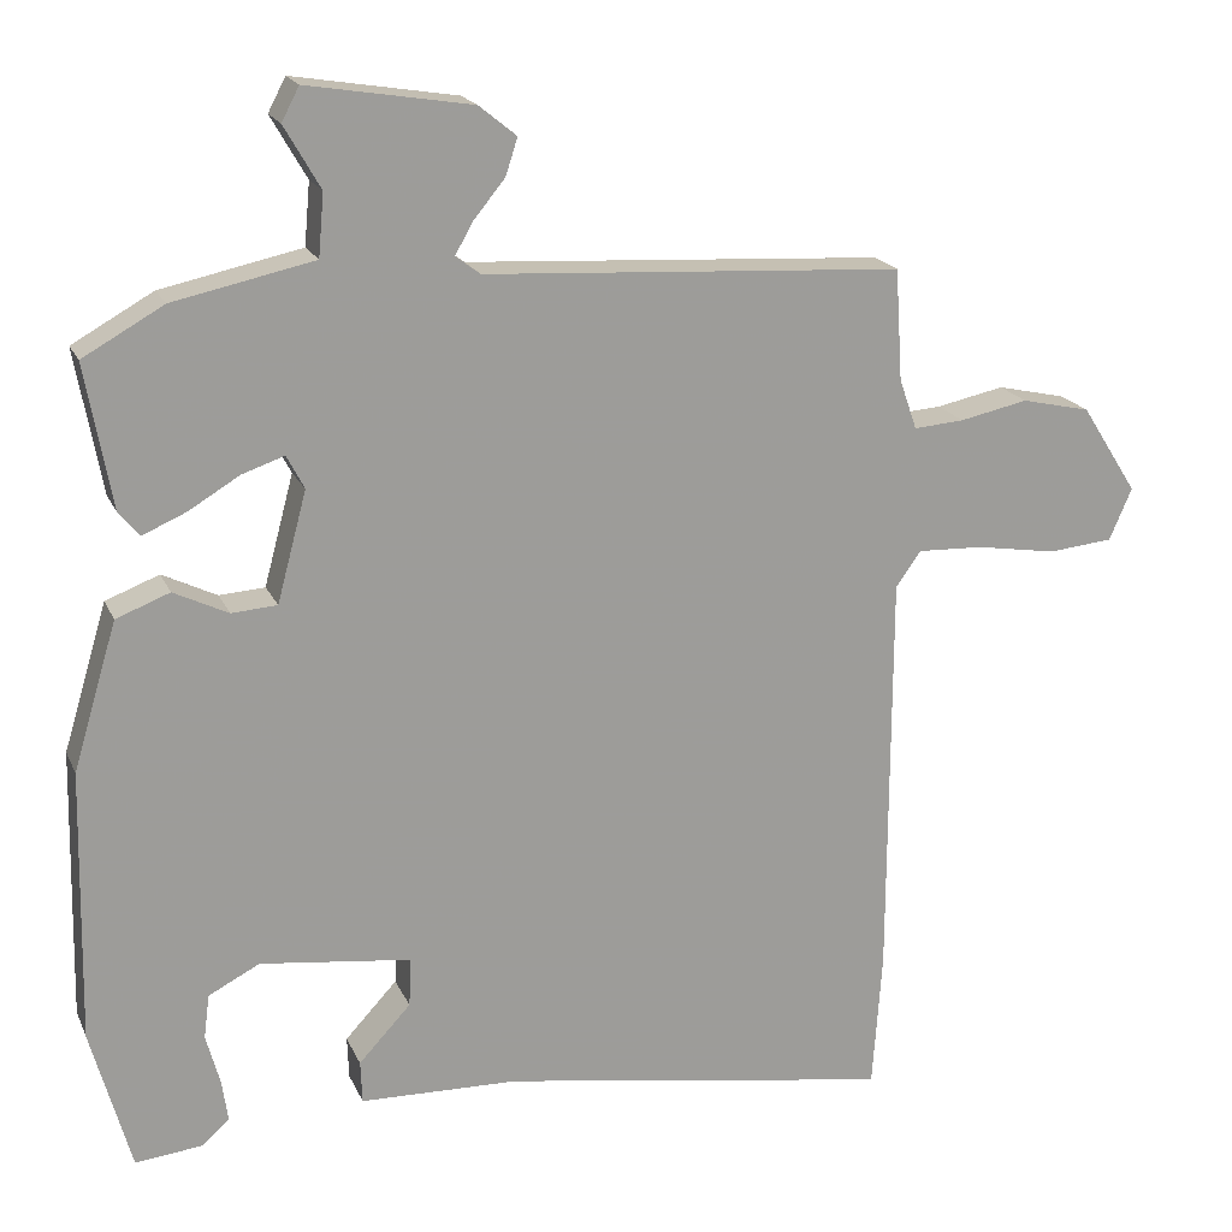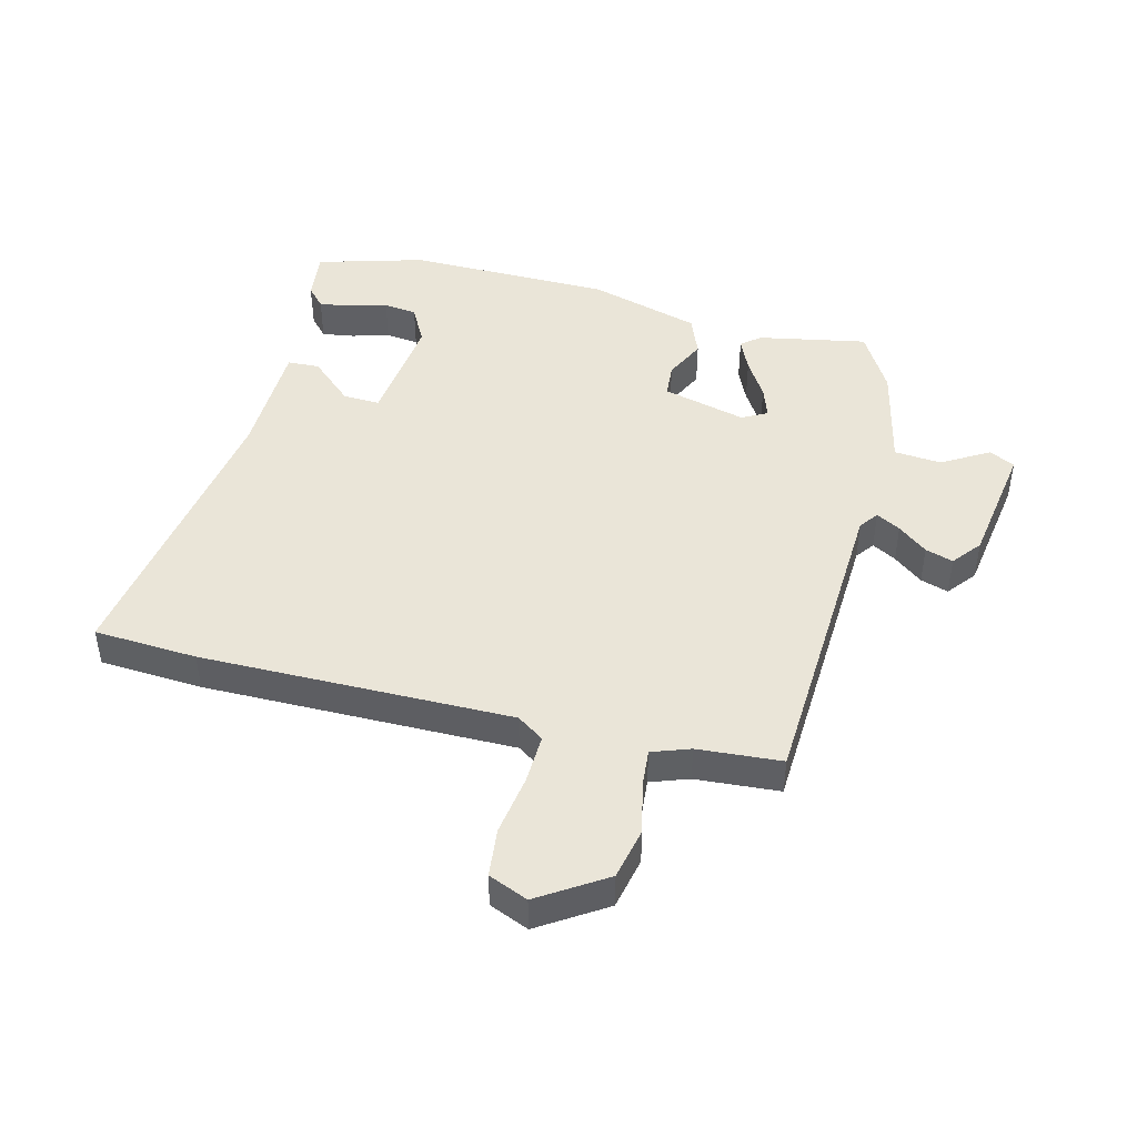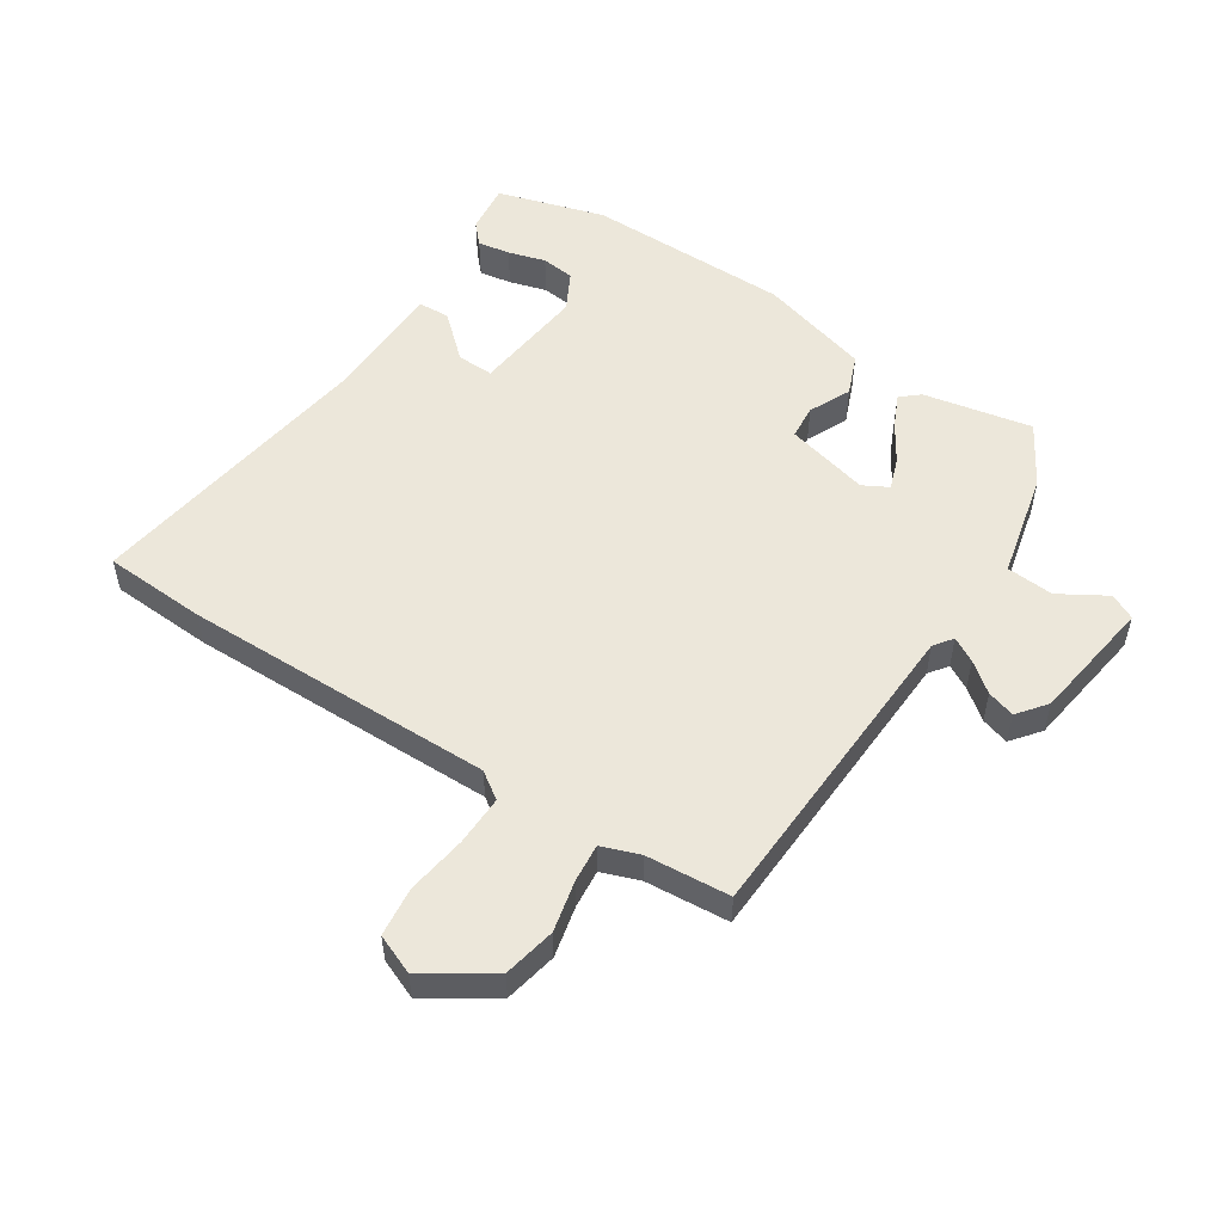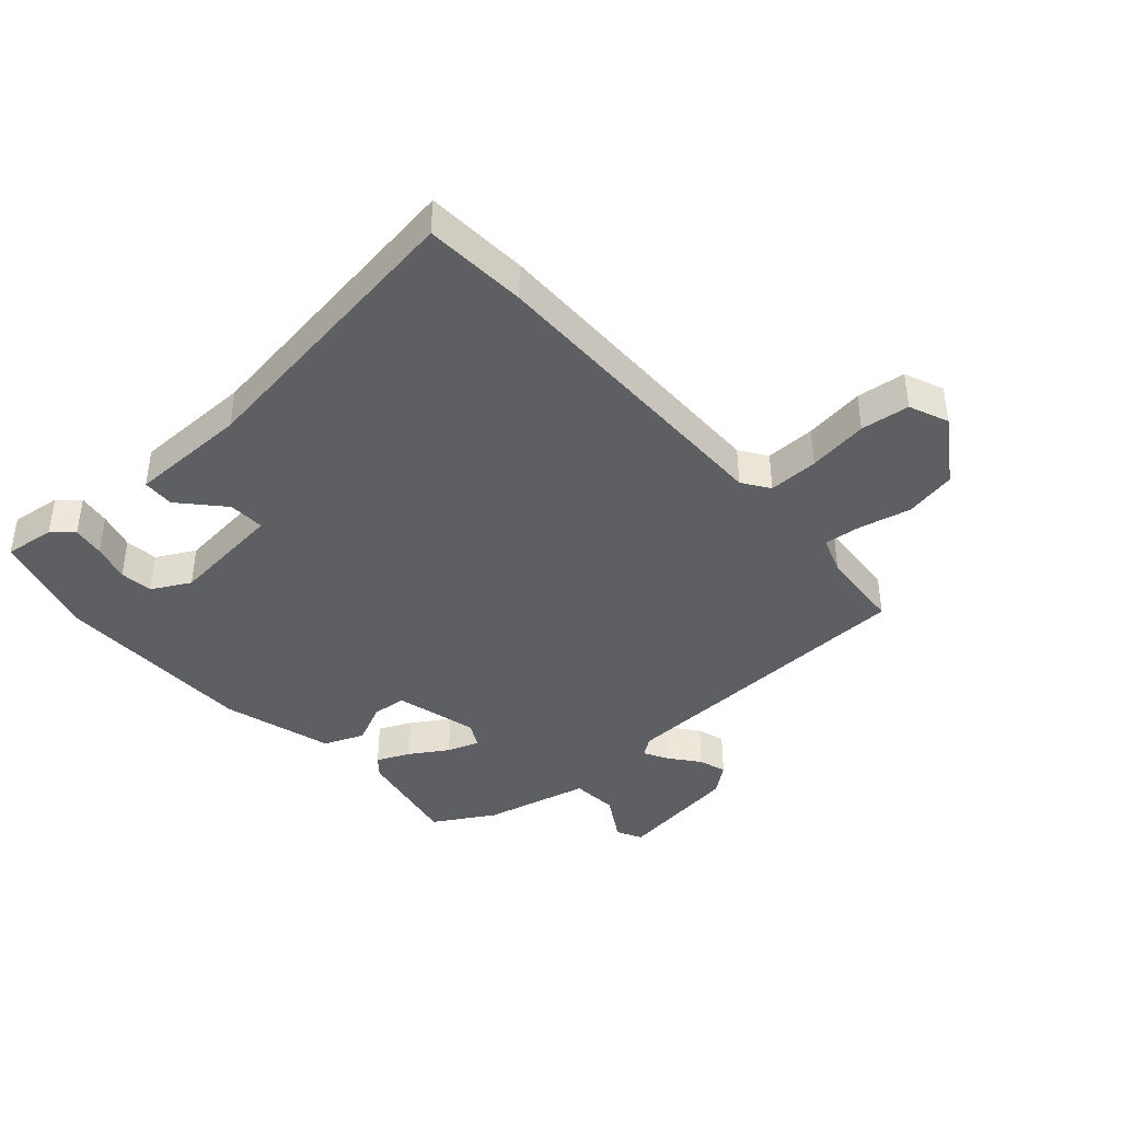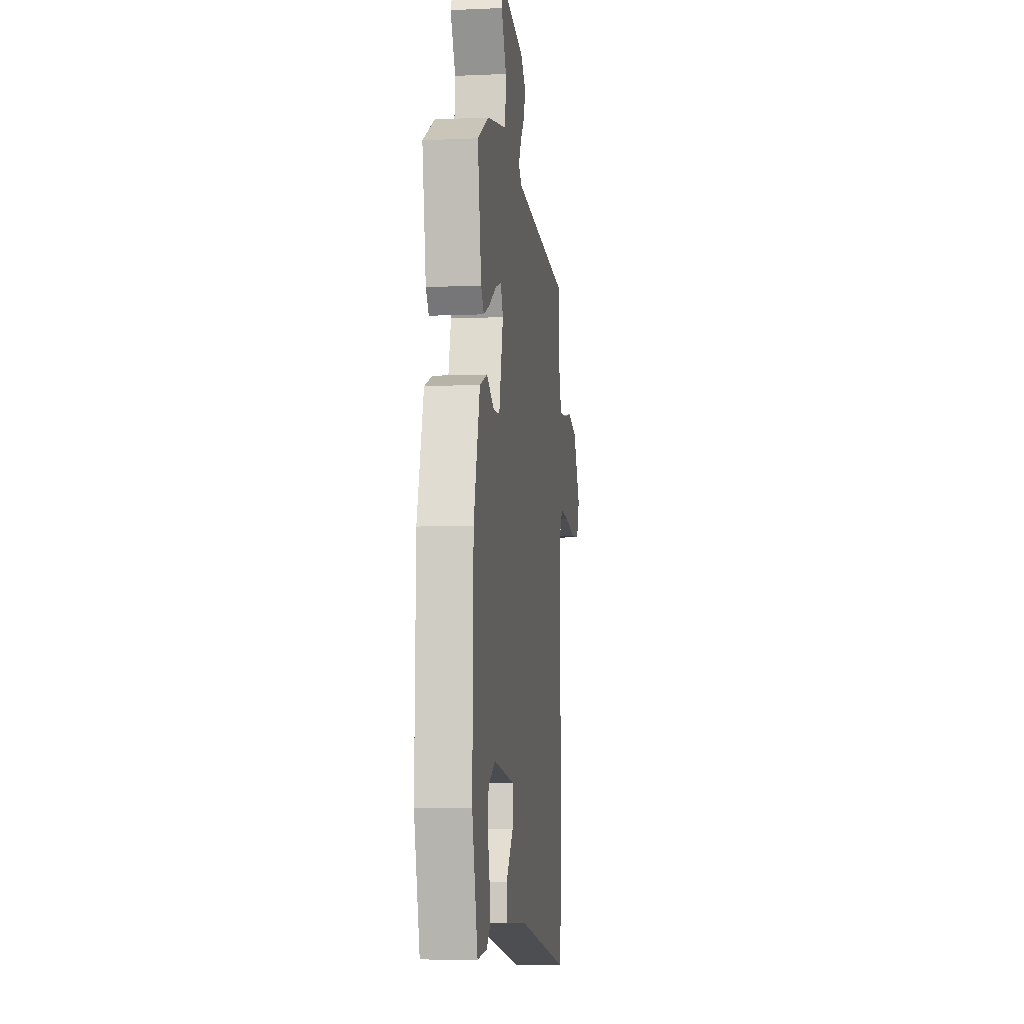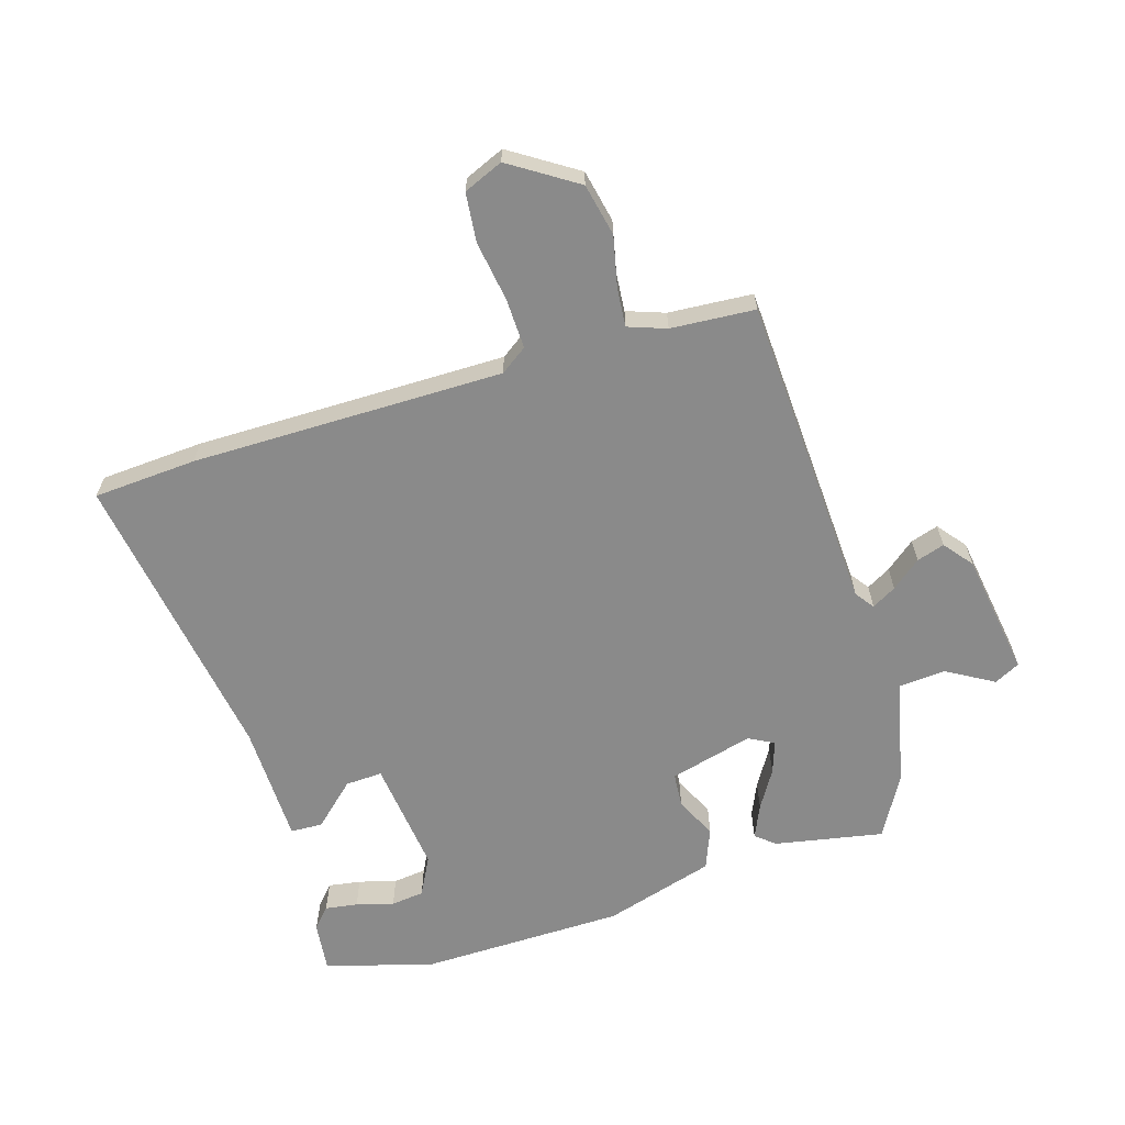
<metadata>
{"format":"obj","ext":"obj","renderer":"f3d","projection":"perspective","resolution":1024,"background":"white","views":[{"elev":18.8,"azim":161.5,"up":"+Z"},{"elev":45.2,"azim":-76.2,"up":"+Y"},{"elev":53.0,"azim":-57.7,"up":"+Y"},{"elev":-40.8,"azim":-139.2,"up":"+Y"},{"elev":-7.8,"azim":96.9,"up":"+Z"},{"elev":-63.5,"azim":-73.3,"up":"+Y"}]}
</metadata>
<code>
v 0.534 0.07 -0.378
v 0.484 0.07 -0.557
v 0.4 0.07 -0.548
v 0.366 0.07 -0.518
v 0.374 0.07 -0.464
v 0.391 0.07 -0.402
v 0.384 0.07 -0.347
v 0.32 0.07 -0.314
v 0.131 0.07 -0.337
v 0.134 0.07 -0.398
v 0.199 0.07 -0.468
v 0.197 0.07 -0.521
v -0.001 0.07 -0.526
v -0.493 0.07 -0.605
v -0.505 0.07 -0.434
v -0.507 0.07 0.081
v -0.538 0.07 0.125
v -0.621 0.07 0.122
v -0.721 0.07 0.106
v -0.802 0.07 0.114
v -0.83 0.07 0.179
v -0.76 0.07 0.289
v -0.674 0.07 0.308
v -0.589 0.07 0.29
v -0.526 0.07 0.285
v -0.504 0.07 0.348
v -0.495 0.07 0.487
v 0.028 0.07 0.517
v 0.059 0.07 0.54
v 0.036 0.07 0.58
v -0.003 0.07 0.628
v -0.018 0.07 0.674
v 0.029 0.07 0.712
v 0.234 0.07 0.745
v 0.256 0.07 0.703
v 0.211 0.07 0.625
v 0.218 0.07 0.547
v 0.394 0.07 0.509
v 0.495 0.07 0.452
v 0.462 0.07 0.272
v 0.436 0.07 0.241
v 0.381 0.07 0.265
v 0.318 0.07 0.303
v 0.265 0.07 0.321
v 0.243 0.07 0.279
v 0.28 0.07 0.141
v 0.337 0.07 0.137
v 0.405 0.07 0.17
v 0.472 0.07 0.144
v 0.527 0.07 -0.039
v 0.534 0 -0.378
v 0.484 0 -0.557
v 0.4 0 -0.548
v 0.366 0 -0.518
v 0.374 0 -0.464
v 0.391 0 -0.402
v 0.384 0 -0.347
v 0.32 0 -0.314
v 0.131 0 -0.337
v 0.134 0 -0.398
v 0.199 0 -0.468
v 0.197 0 -0.521
v -0.001 0 -0.526
v -0.493 0 -0.605
v -0.505 0 -0.434
v -0.507 0 0.081
v -0.538 0 0.125
v -0.621 0 0.122
v -0.721 0 0.106
v -0.802 0 0.114
v -0.83 0 0.179
v -0.76 0 0.289
v -0.674 0 0.308
v -0.589 0 0.29
v -0.526 0 0.285
v -0.504 0 0.348
v -0.495 0 0.487
v 0.028 0 0.517
v 0.059 0 0.54
v 0.036 0 0.58
v -0.003 0 0.628
v -0.018 0 0.674
v 0.029 0 0.712
v 0.234 0 0.745
v 0.256 0 0.703
v 0.211 0 0.625
v 0.218 0 0.547
v 0.394 0 0.509
v 0.495 0 0.452
v 0.462 0 0.272
v 0.436 0 0.241
v 0.381 0 0.265
v 0.318 0 0.303
v 0.265 0 0.321
v 0.243 0 0.279
v 0.28 0 0.141
v 0.337 0 0.137
v 0.405 0 0.17
v 0.472 0 0.144
v 0.527 0 -0.039
f 47 48 49 50
f 46 47 50 1
f 40 41 42 43
f 40 43 44
f 37 38 39 40
f 37 40 44
f 33 34 35 36
f 33 36 37
f 30 31 32 33
f 29 30 33 37
f 28 29 37 44
f 26 27 28 44
f 21 22 23 24
f 21 24 25
f 18 19 20 21
f 17 18 21 25
f 16 17 25 26
f 13 14 15 16
f 10 11 12 13
f 9 10 13 16
f 8 9 16 26
f 3 4 5 6
f 1 2 3 6
f 1 6 7
f 46 1 7 8
f 26 44 45
f 8 26 45 46
f 100 99 98 97
f 51 100 97 96
f 93 92 91 90
f 94 93 90
f 90 89 88 87
f 94 90 87
f 86 85 84 83
f 87 86 83
f 83 82 81 80
f 87 83 80 79
f 94 87 79 78
f 94 78 77 76
f 74 73 72 71
f 75 74 71
f 71 70 69 68
f 75 71 68 67
f 76 75 67 66
f 66 65 64 63
f 63 62 61 60
f 66 63 60 59
f 76 66 59 58
f 56 55 54 53
f 56 53 52 51
f 57 56 51
f 58 57 51 96
f 95 94 76
f 96 95 76 58
f 1 51 52 2
f 2 52 53 3
f 3 53 54 4
f 4 54 55 5
f 5 55 56 6
f 6 56 57 7
f 7 57 58 8
f 8 58 59 9
f 9 59 60 10
f 10 60 61 11
f 11 61 62 12
f 12 62 63 13
f 13 63 64 14
f 14 64 65 15
f 15 65 66 16
f 16 66 67 17
f 17 67 68 18
f 18 68 69 19
f 19 69 70 20
f 20 70 71 21
f 21 71 72 22
f 22 72 73 23
f 23 73 74 24
f 24 74 75 25
f 25 75 76 26
f 26 76 77 27
f 27 77 78 28
f 28 78 79 29
f 29 79 80 30
f 30 80 81 31
f 31 81 82 32
f 32 82 83 33
f 33 83 84 34
f 34 84 85 35
f 35 85 86 36
f 36 86 87 37
f 37 87 88 38
f 38 88 89 39
f 39 89 90 40
f 40 90 91 41
f 41 91 92 42
f 42 92 93 43
f 43 93 94 44
f 44 94 95 45
f 45 95 96 46
f 46 96 97 47
f 47 97 98 48
f 48 98 99 49
f 49 99 100 50
f 50 100 51 1

</code>
